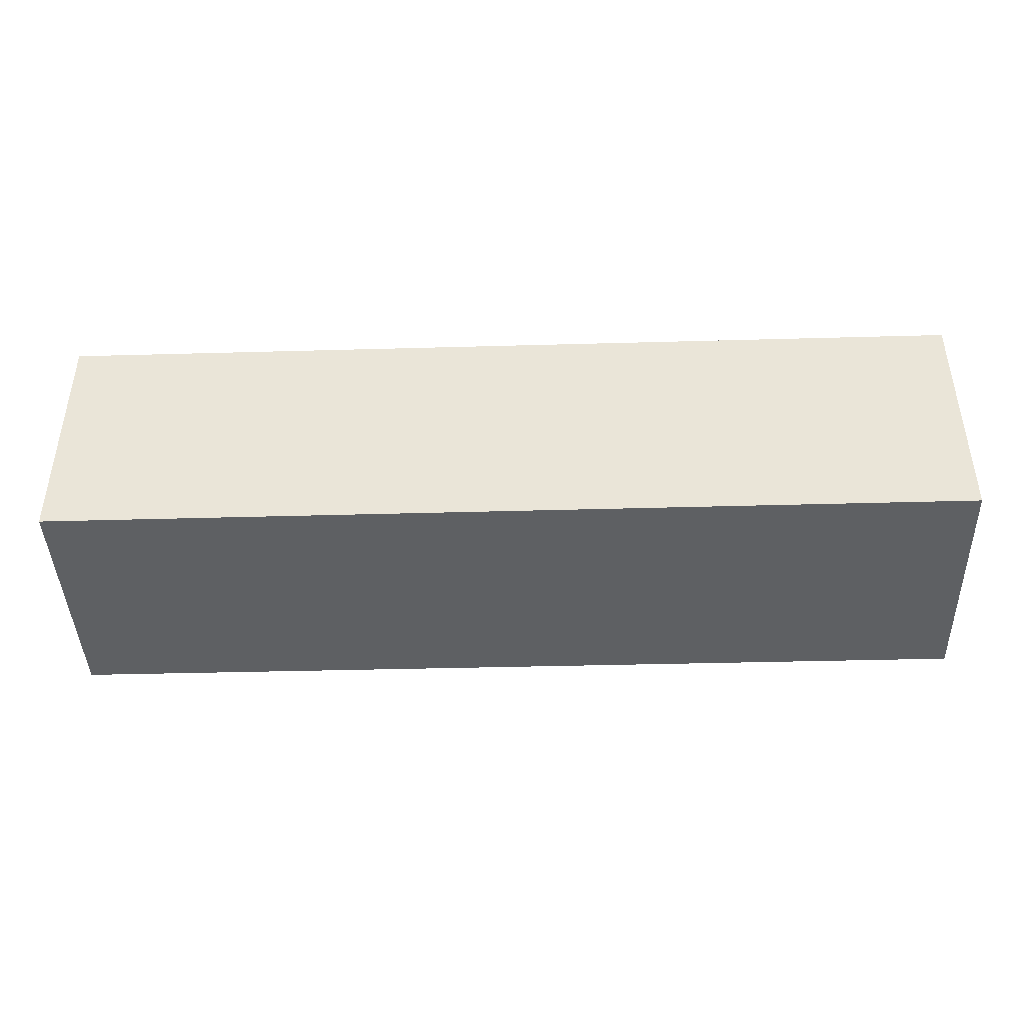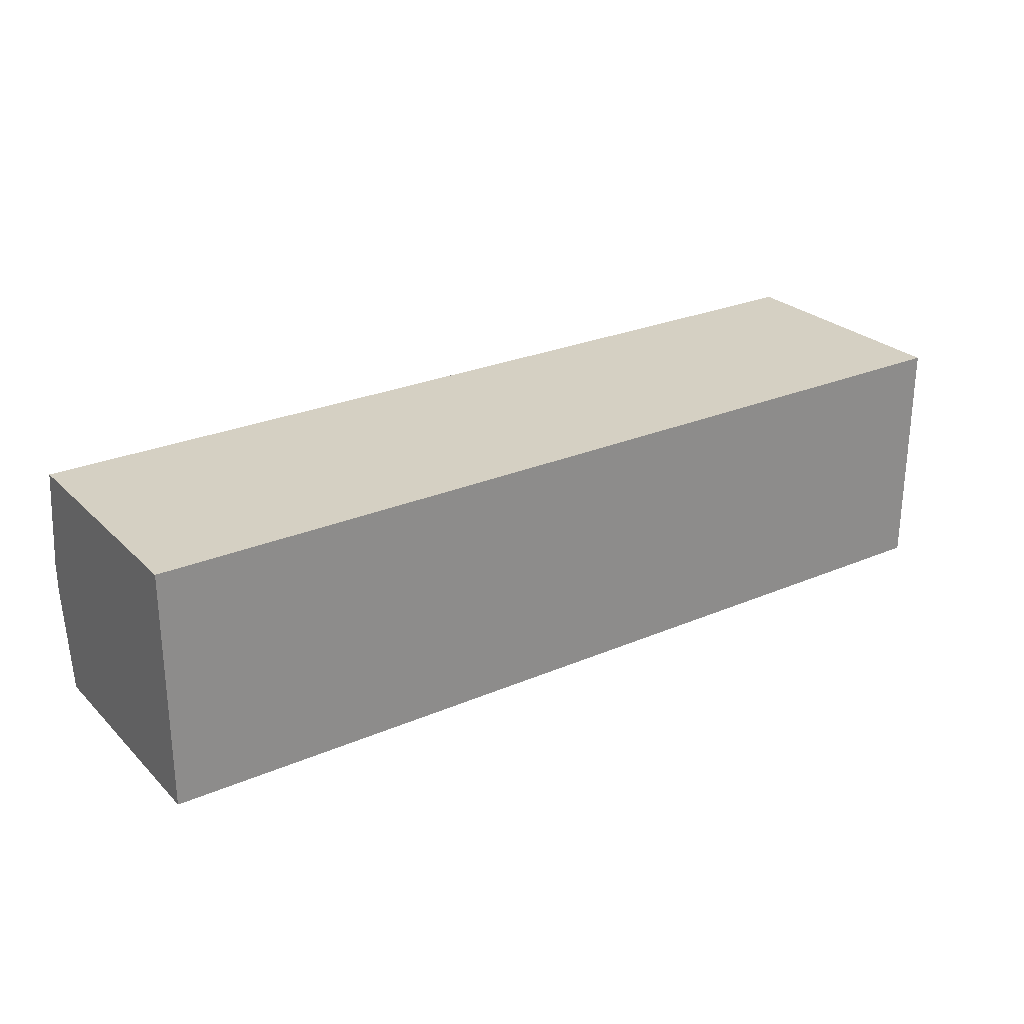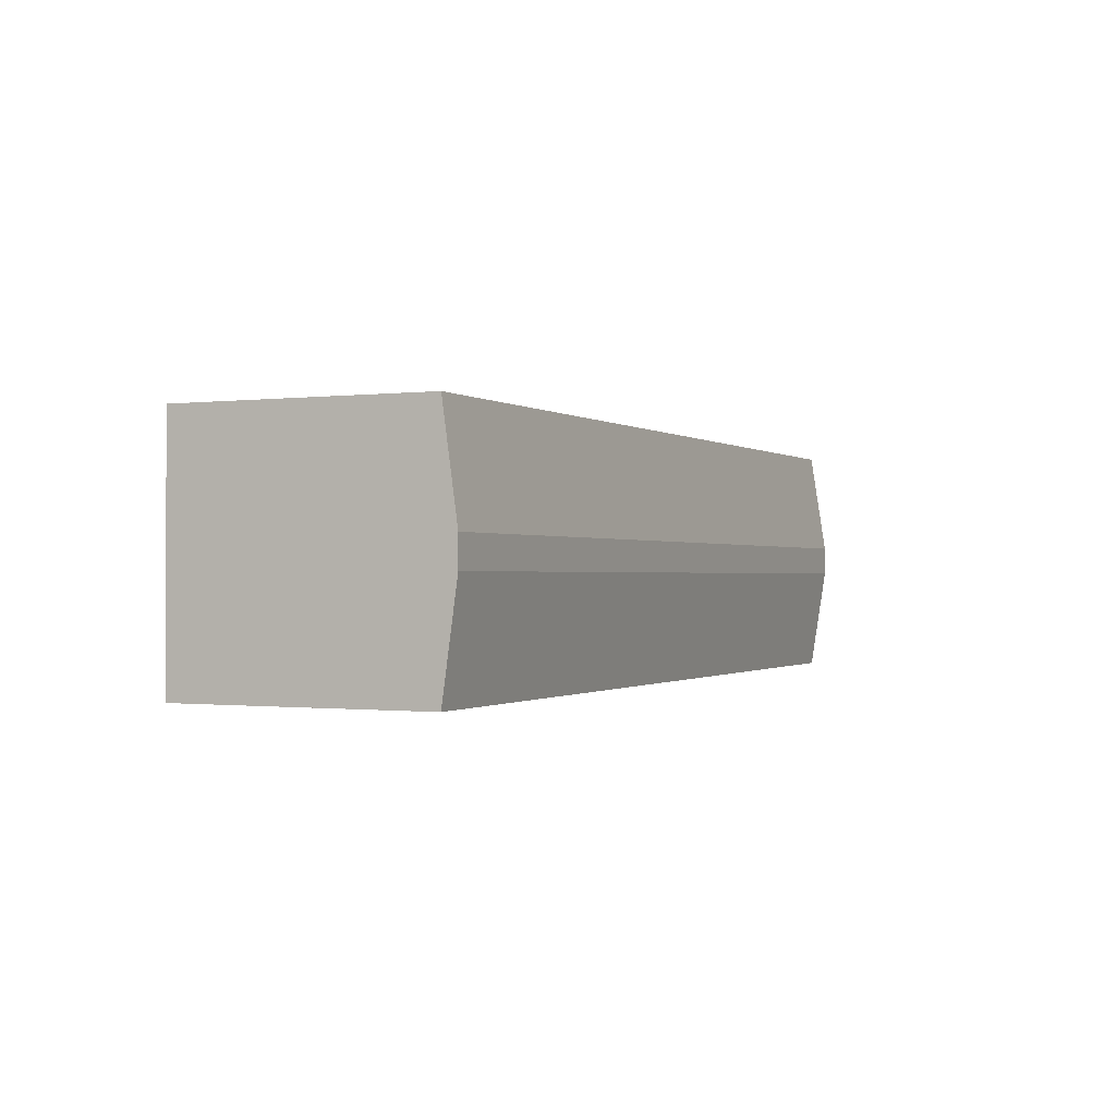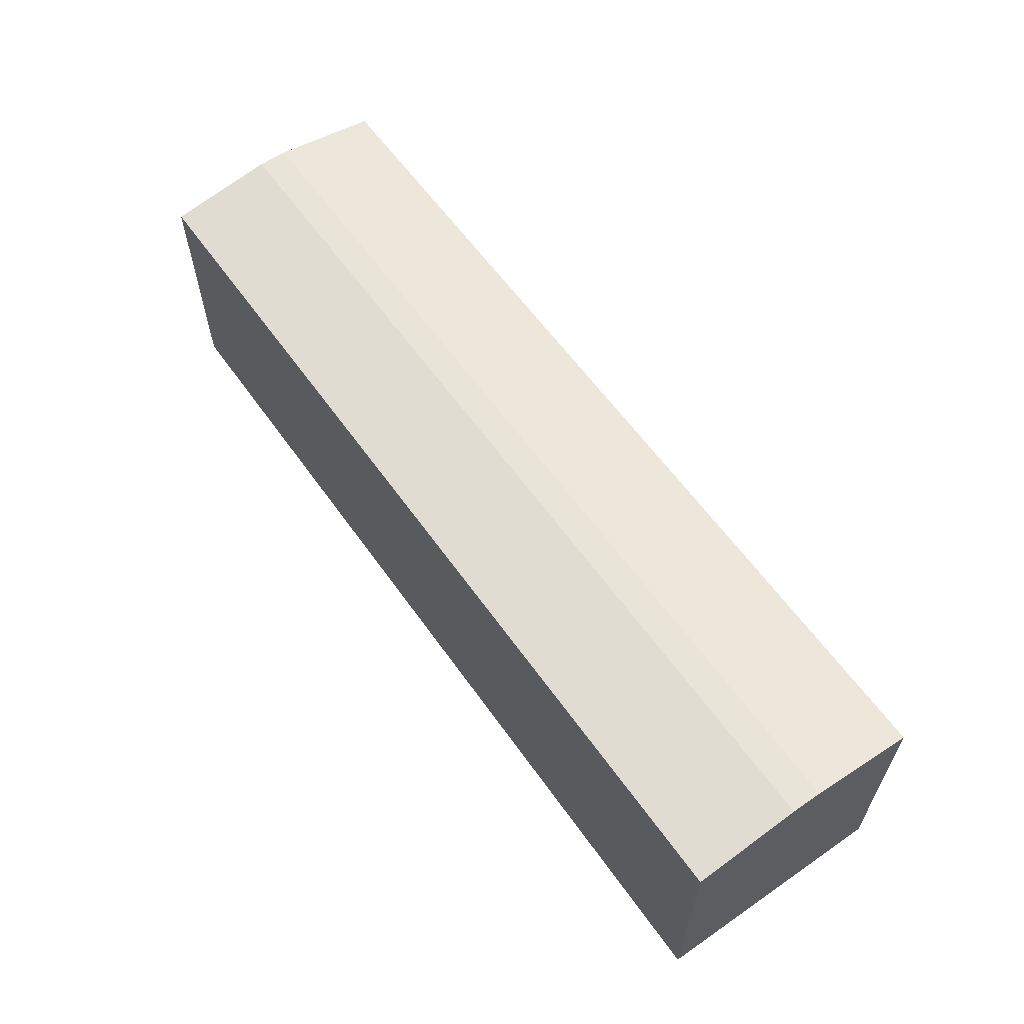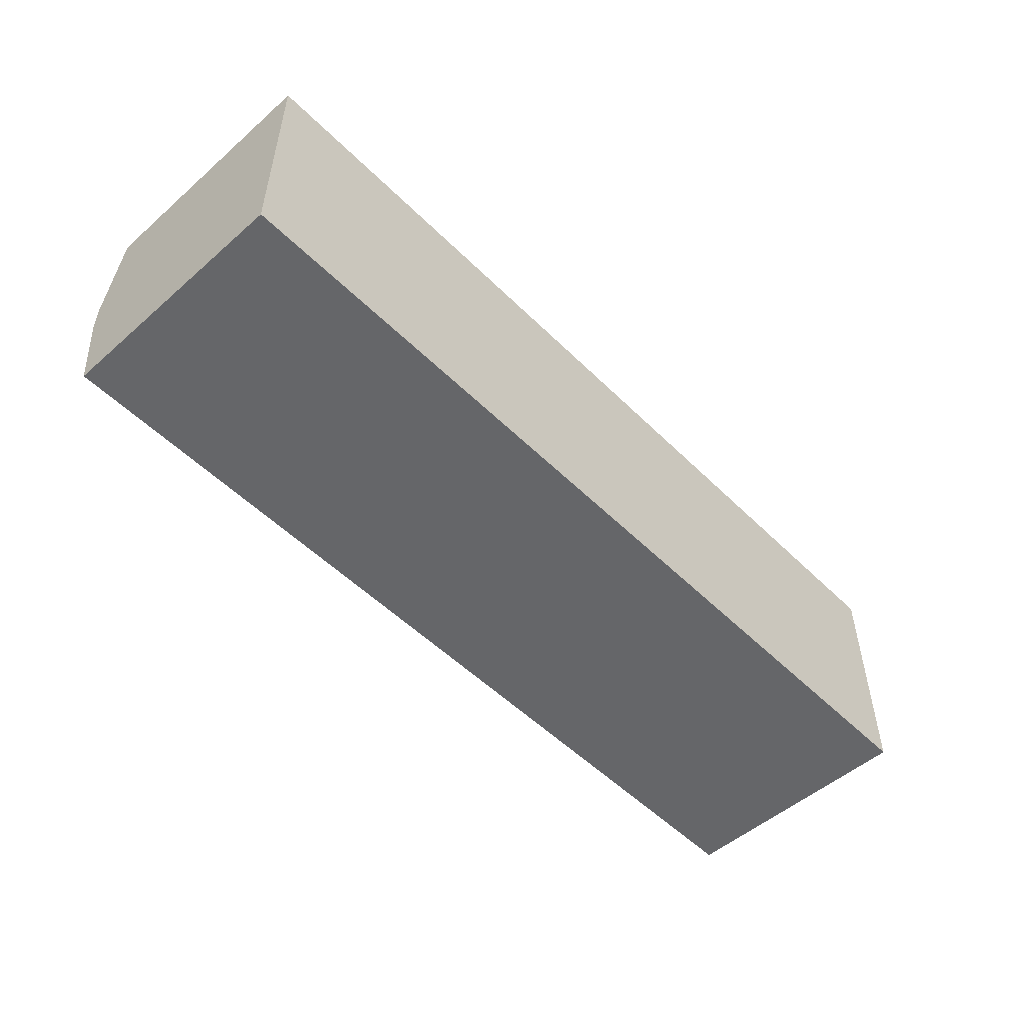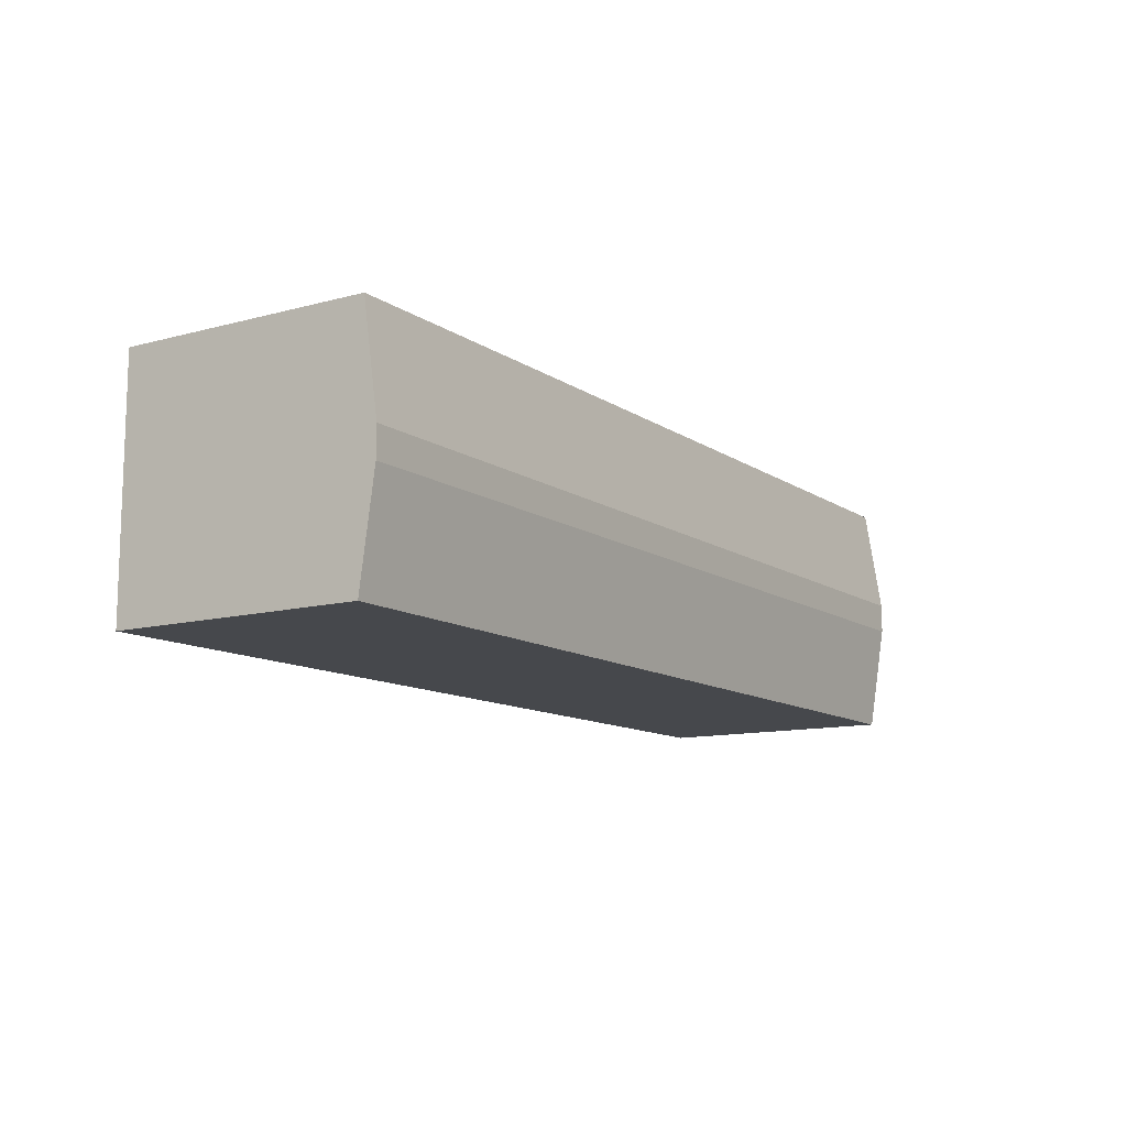
<metadata>
{"format":"obj","ext":"obj","renderer":"f3d","projection":"perspective","resolution":1024,"background":"white","views":[{"elev":-42.5,"azim":1.9,"up":"+Z"},{"elev":26.1,"azim":-34.1,"up":"+Z"},{"elev":-0.6,"azim":114.9,"up":"+Z"},{"elev":60.4,"azim":54.8,"up":"+Y"},{"elev":-51.8,"azim":-46.7,"up":"+Z"},{"elev":-11.5,"azim":123.0,"up":"+Z"}]}
</metadata>
<code>
o boxcar_lo_container_Cube.001
v -6.115 -0.1794 1.597
v -6.115 3.126 1.597
v -6.115 -0.1794 -1.597
v -6.115 3.126 -1.597
v 6.166 -0.1794 1.597
v 6.166 3.15 1.597
v 6.166 -0.1794 -1.597
v 6.166 3.15 -1.597
v -6.115 -0.1794 -0.1953
v -6.115 -0.1794 0.1953
v -6.115 3.343 0.1953
v -6.115 3.343 -0.1953
v 6.166 -0.1794 0.1953
v 6.166 -0.1794 -0.1953
v 6.166 3.343 -0.1953
v 6.166 3.343 0.1953
f 9 12 4 3
f 3 4 8 7
f 13 16 6 5
f 5 6 2 1
f 10 13 5 1
f 16 11 2 6
f 8 4 12 15
f 15 12 11 16
f 3 7 14 9
f 9 14 13 10
f 7 8 15 14
f 14 15 16 13
f 1 2 11 10
f 10 11 12 9

</code>
